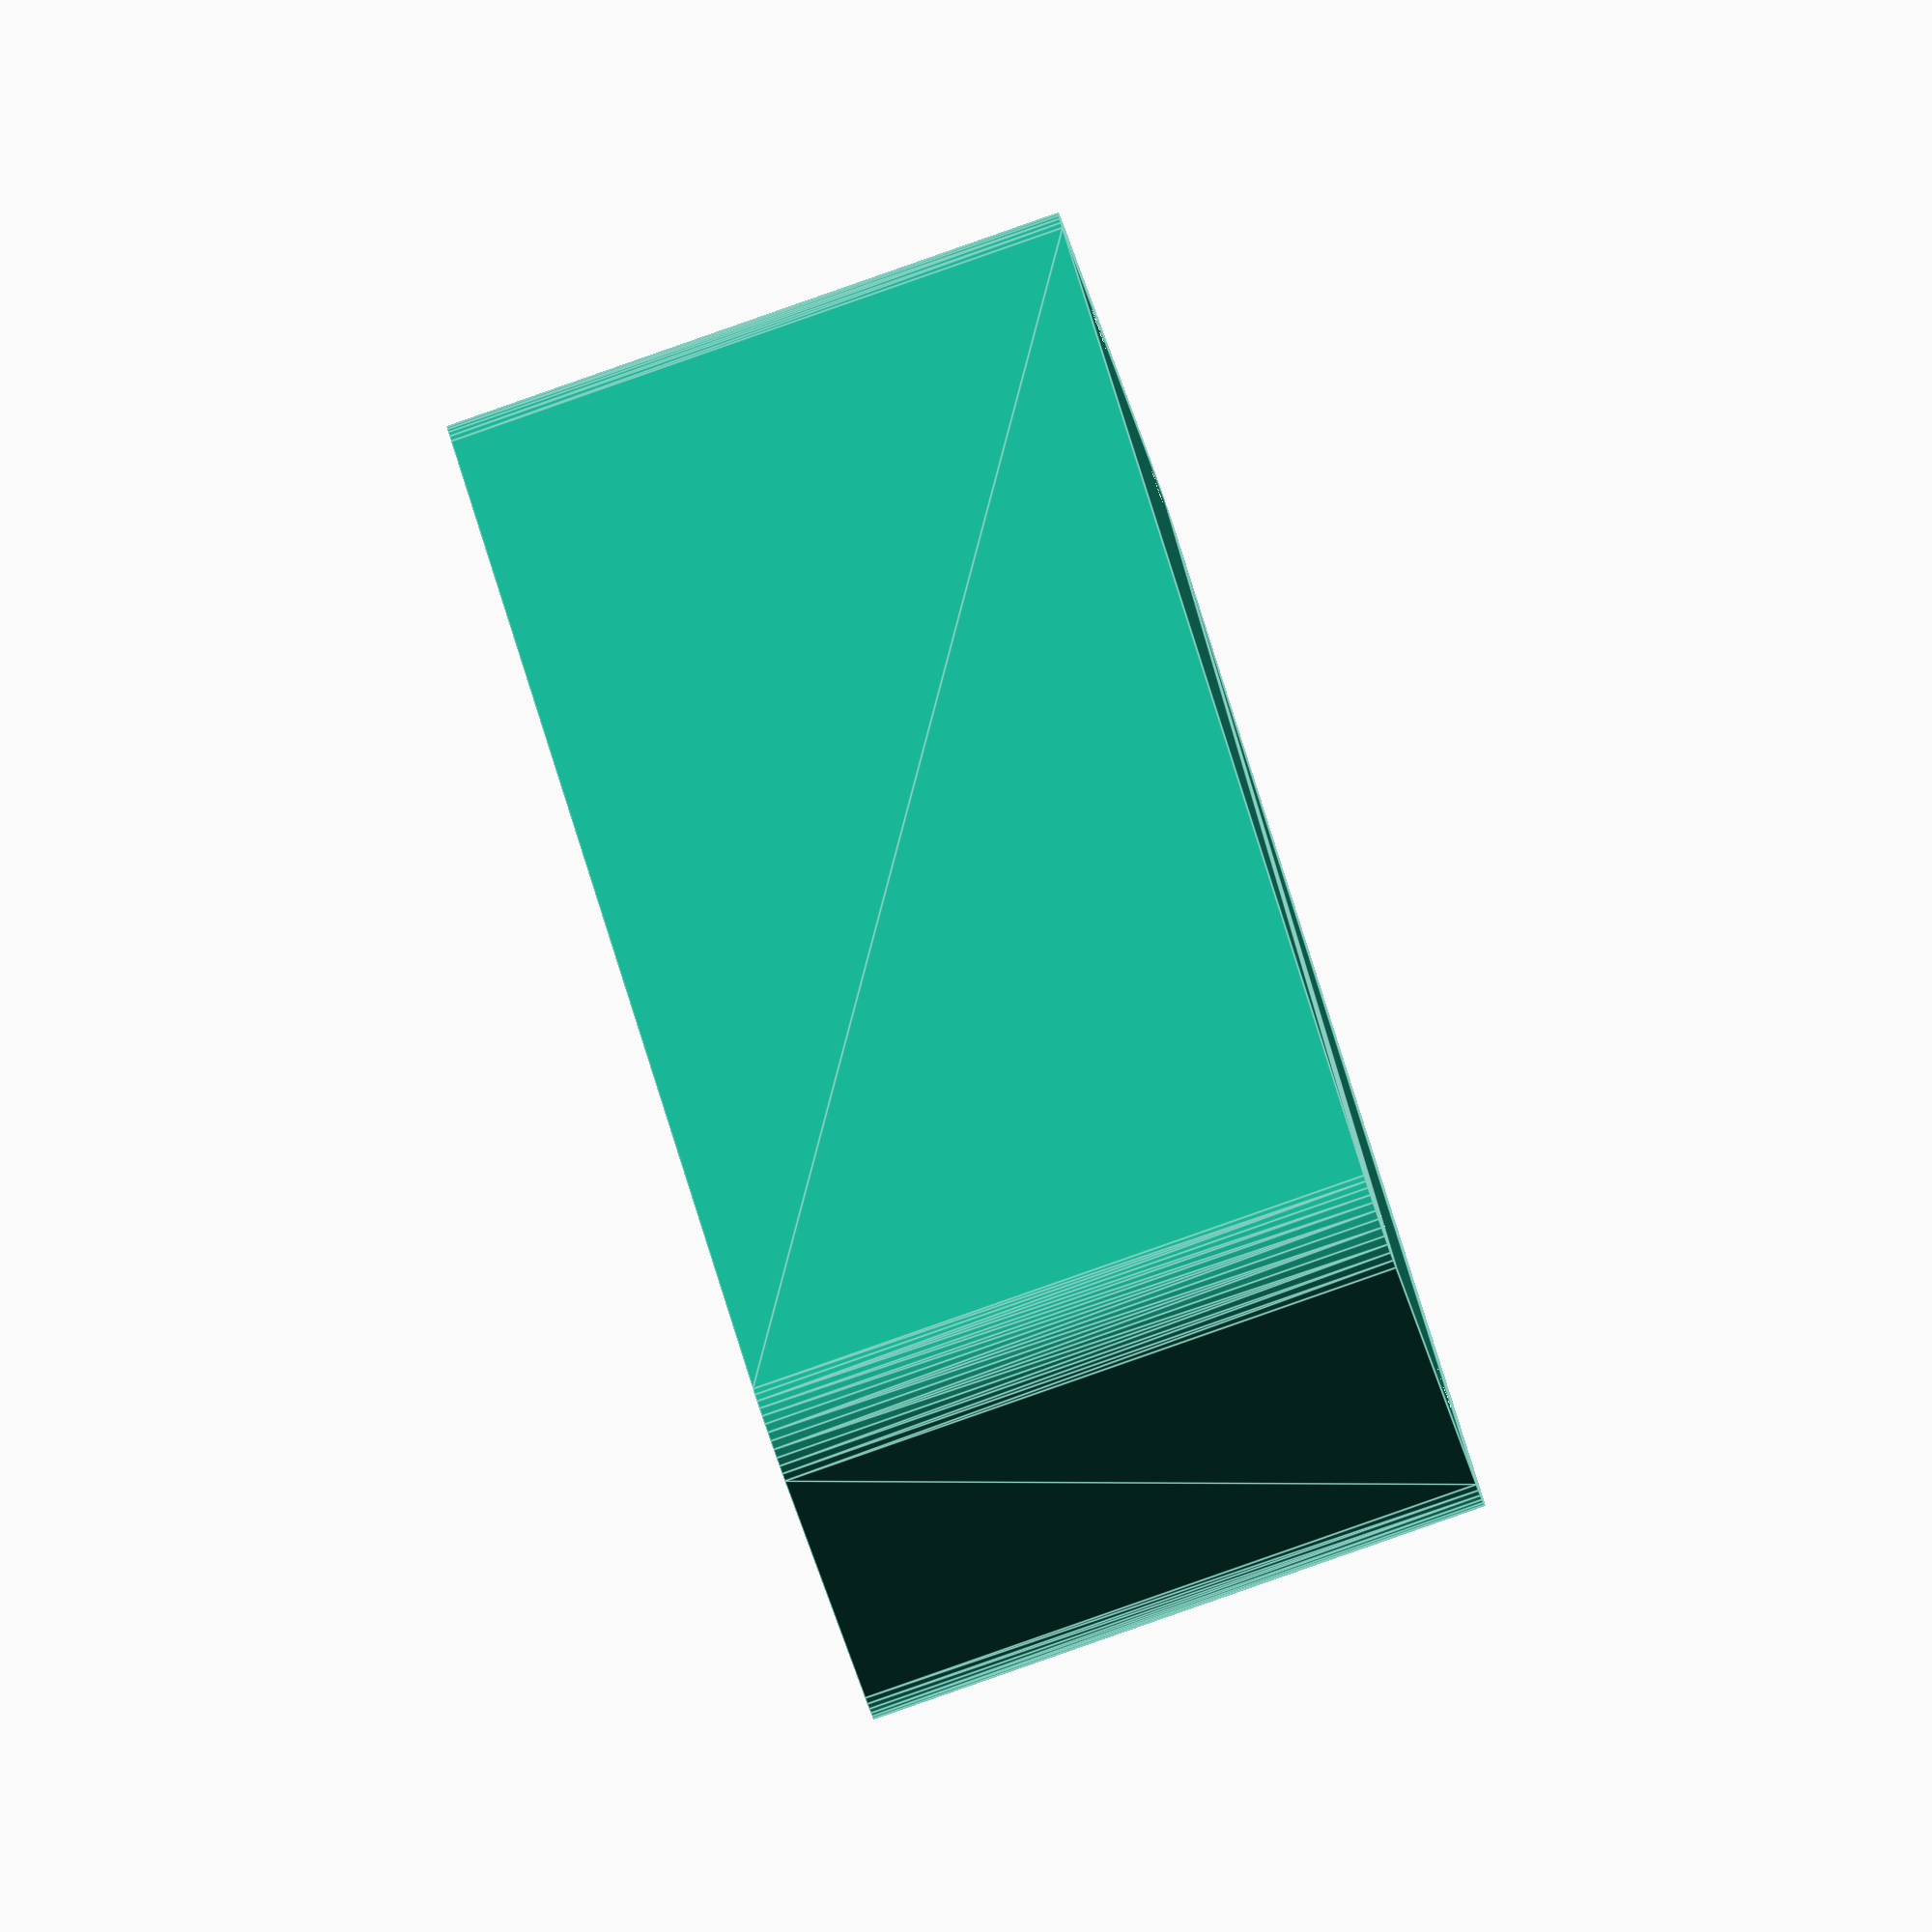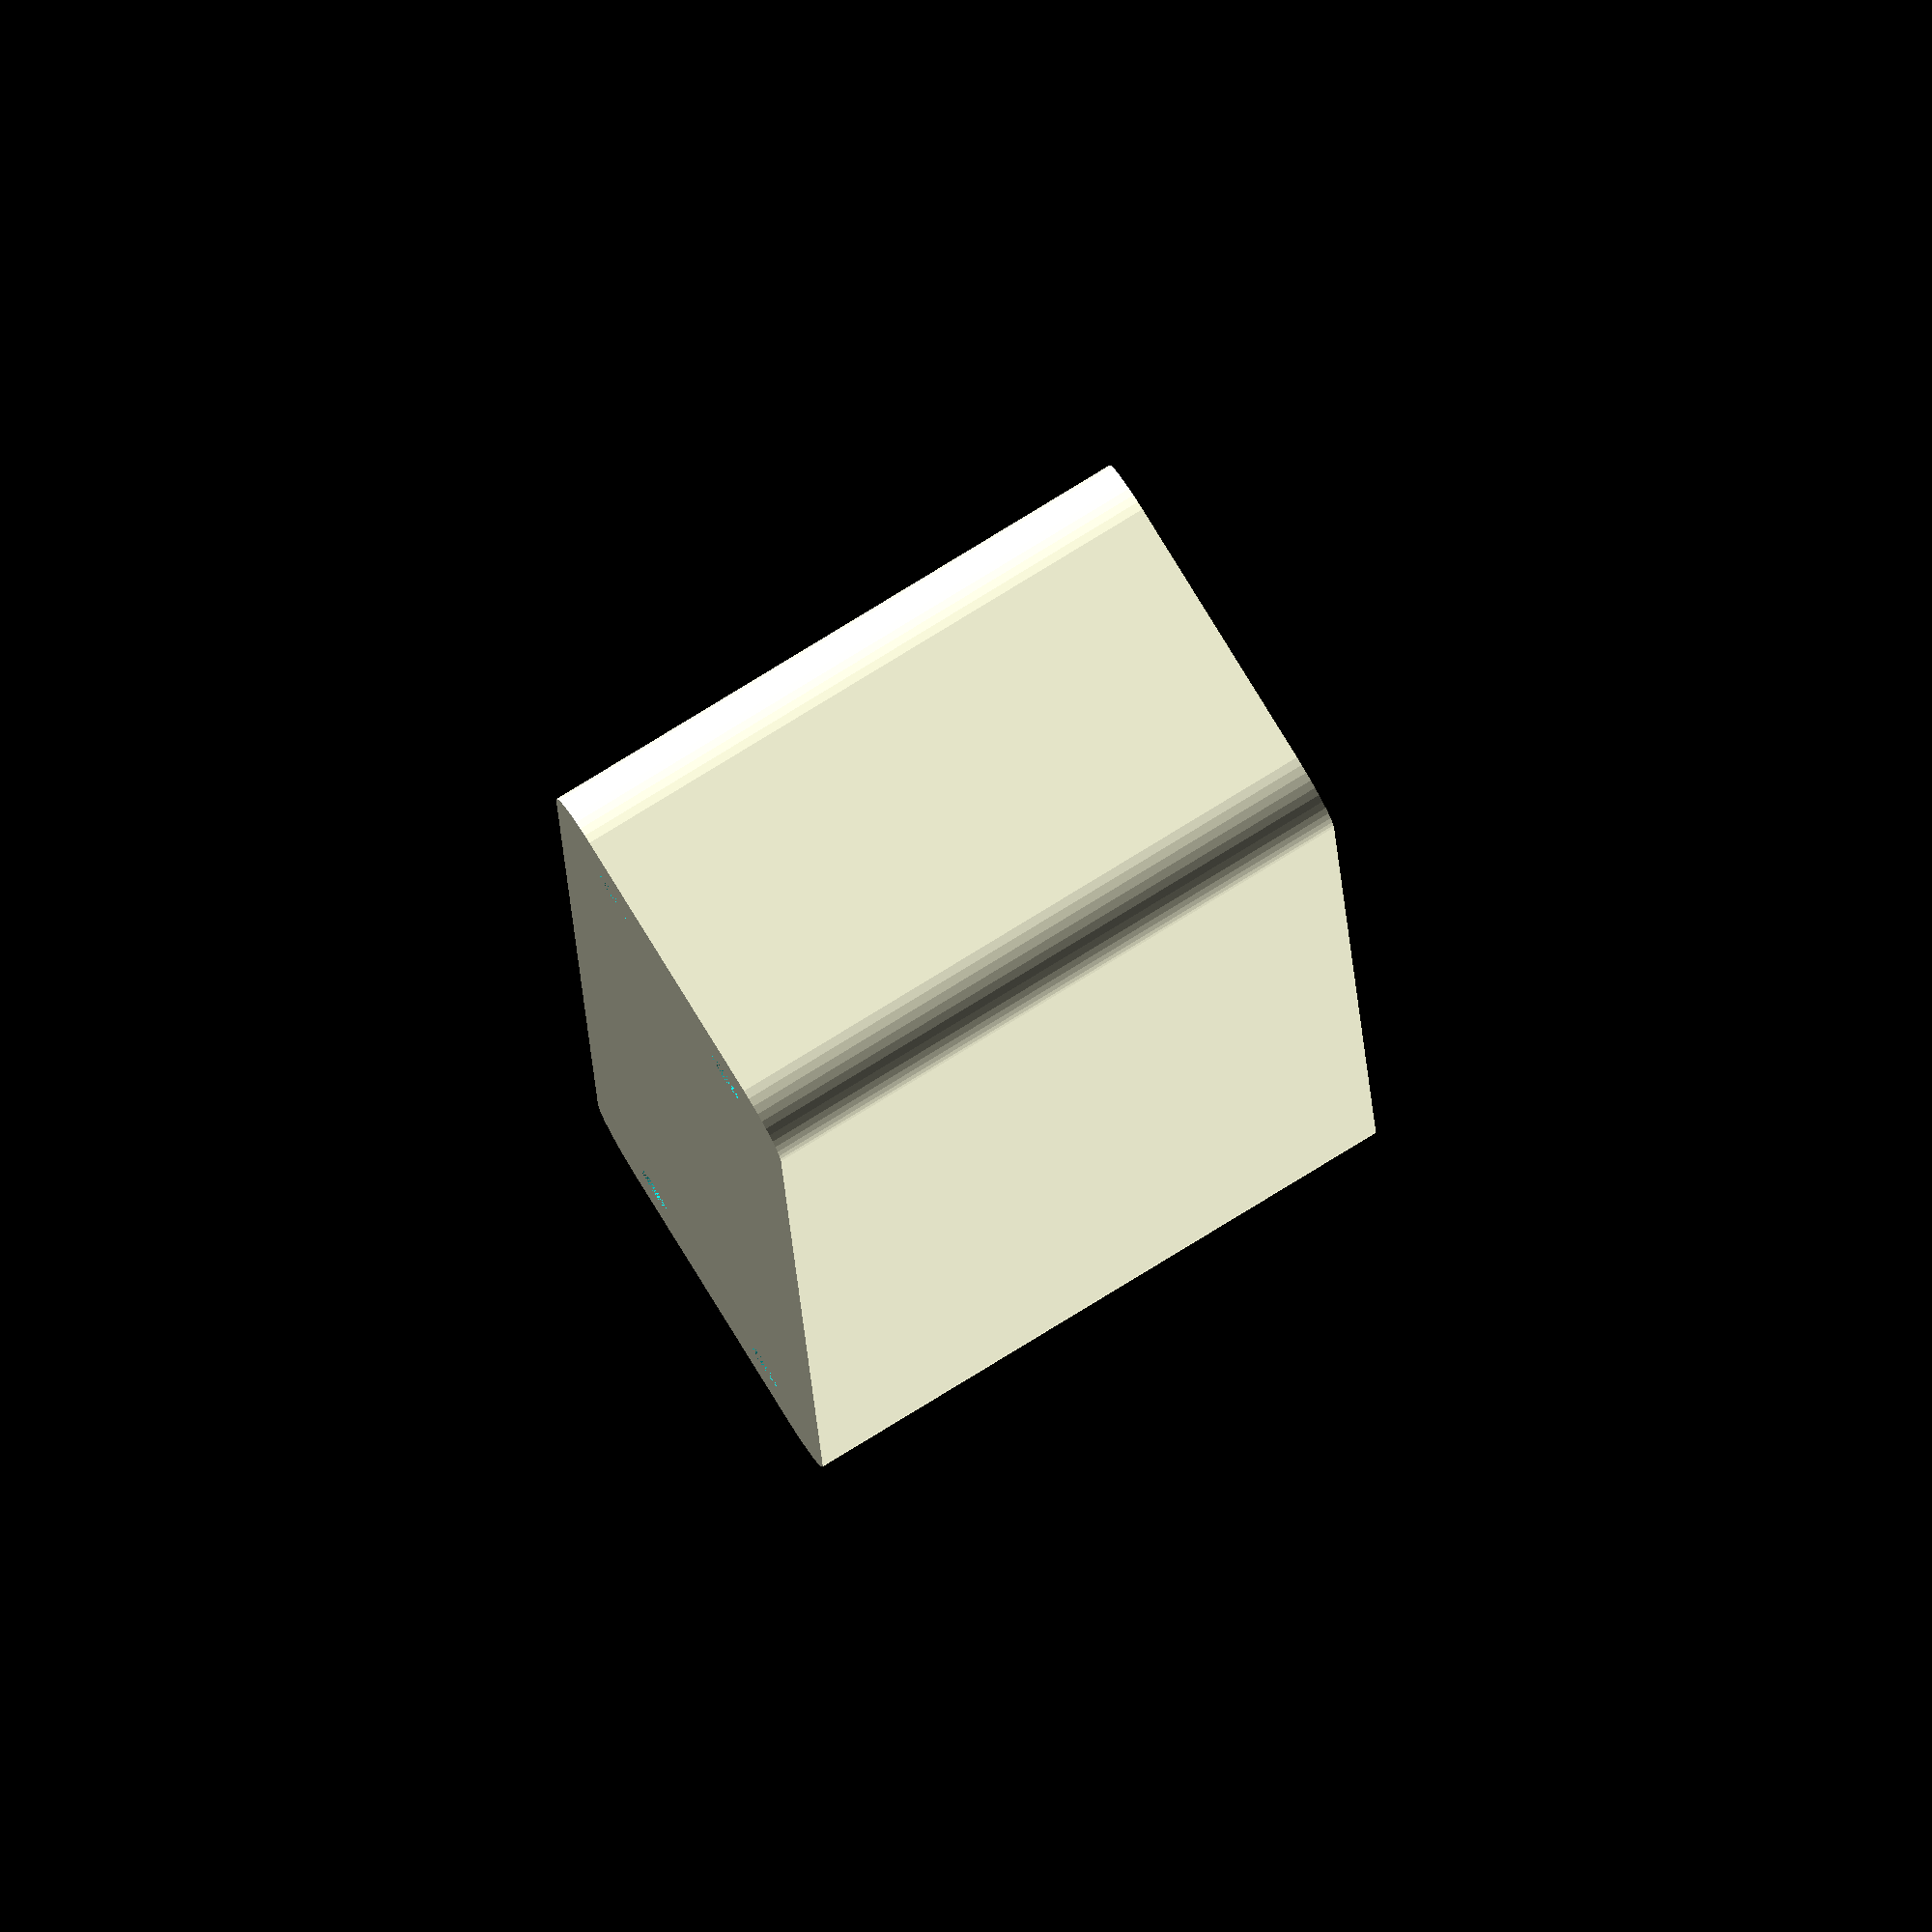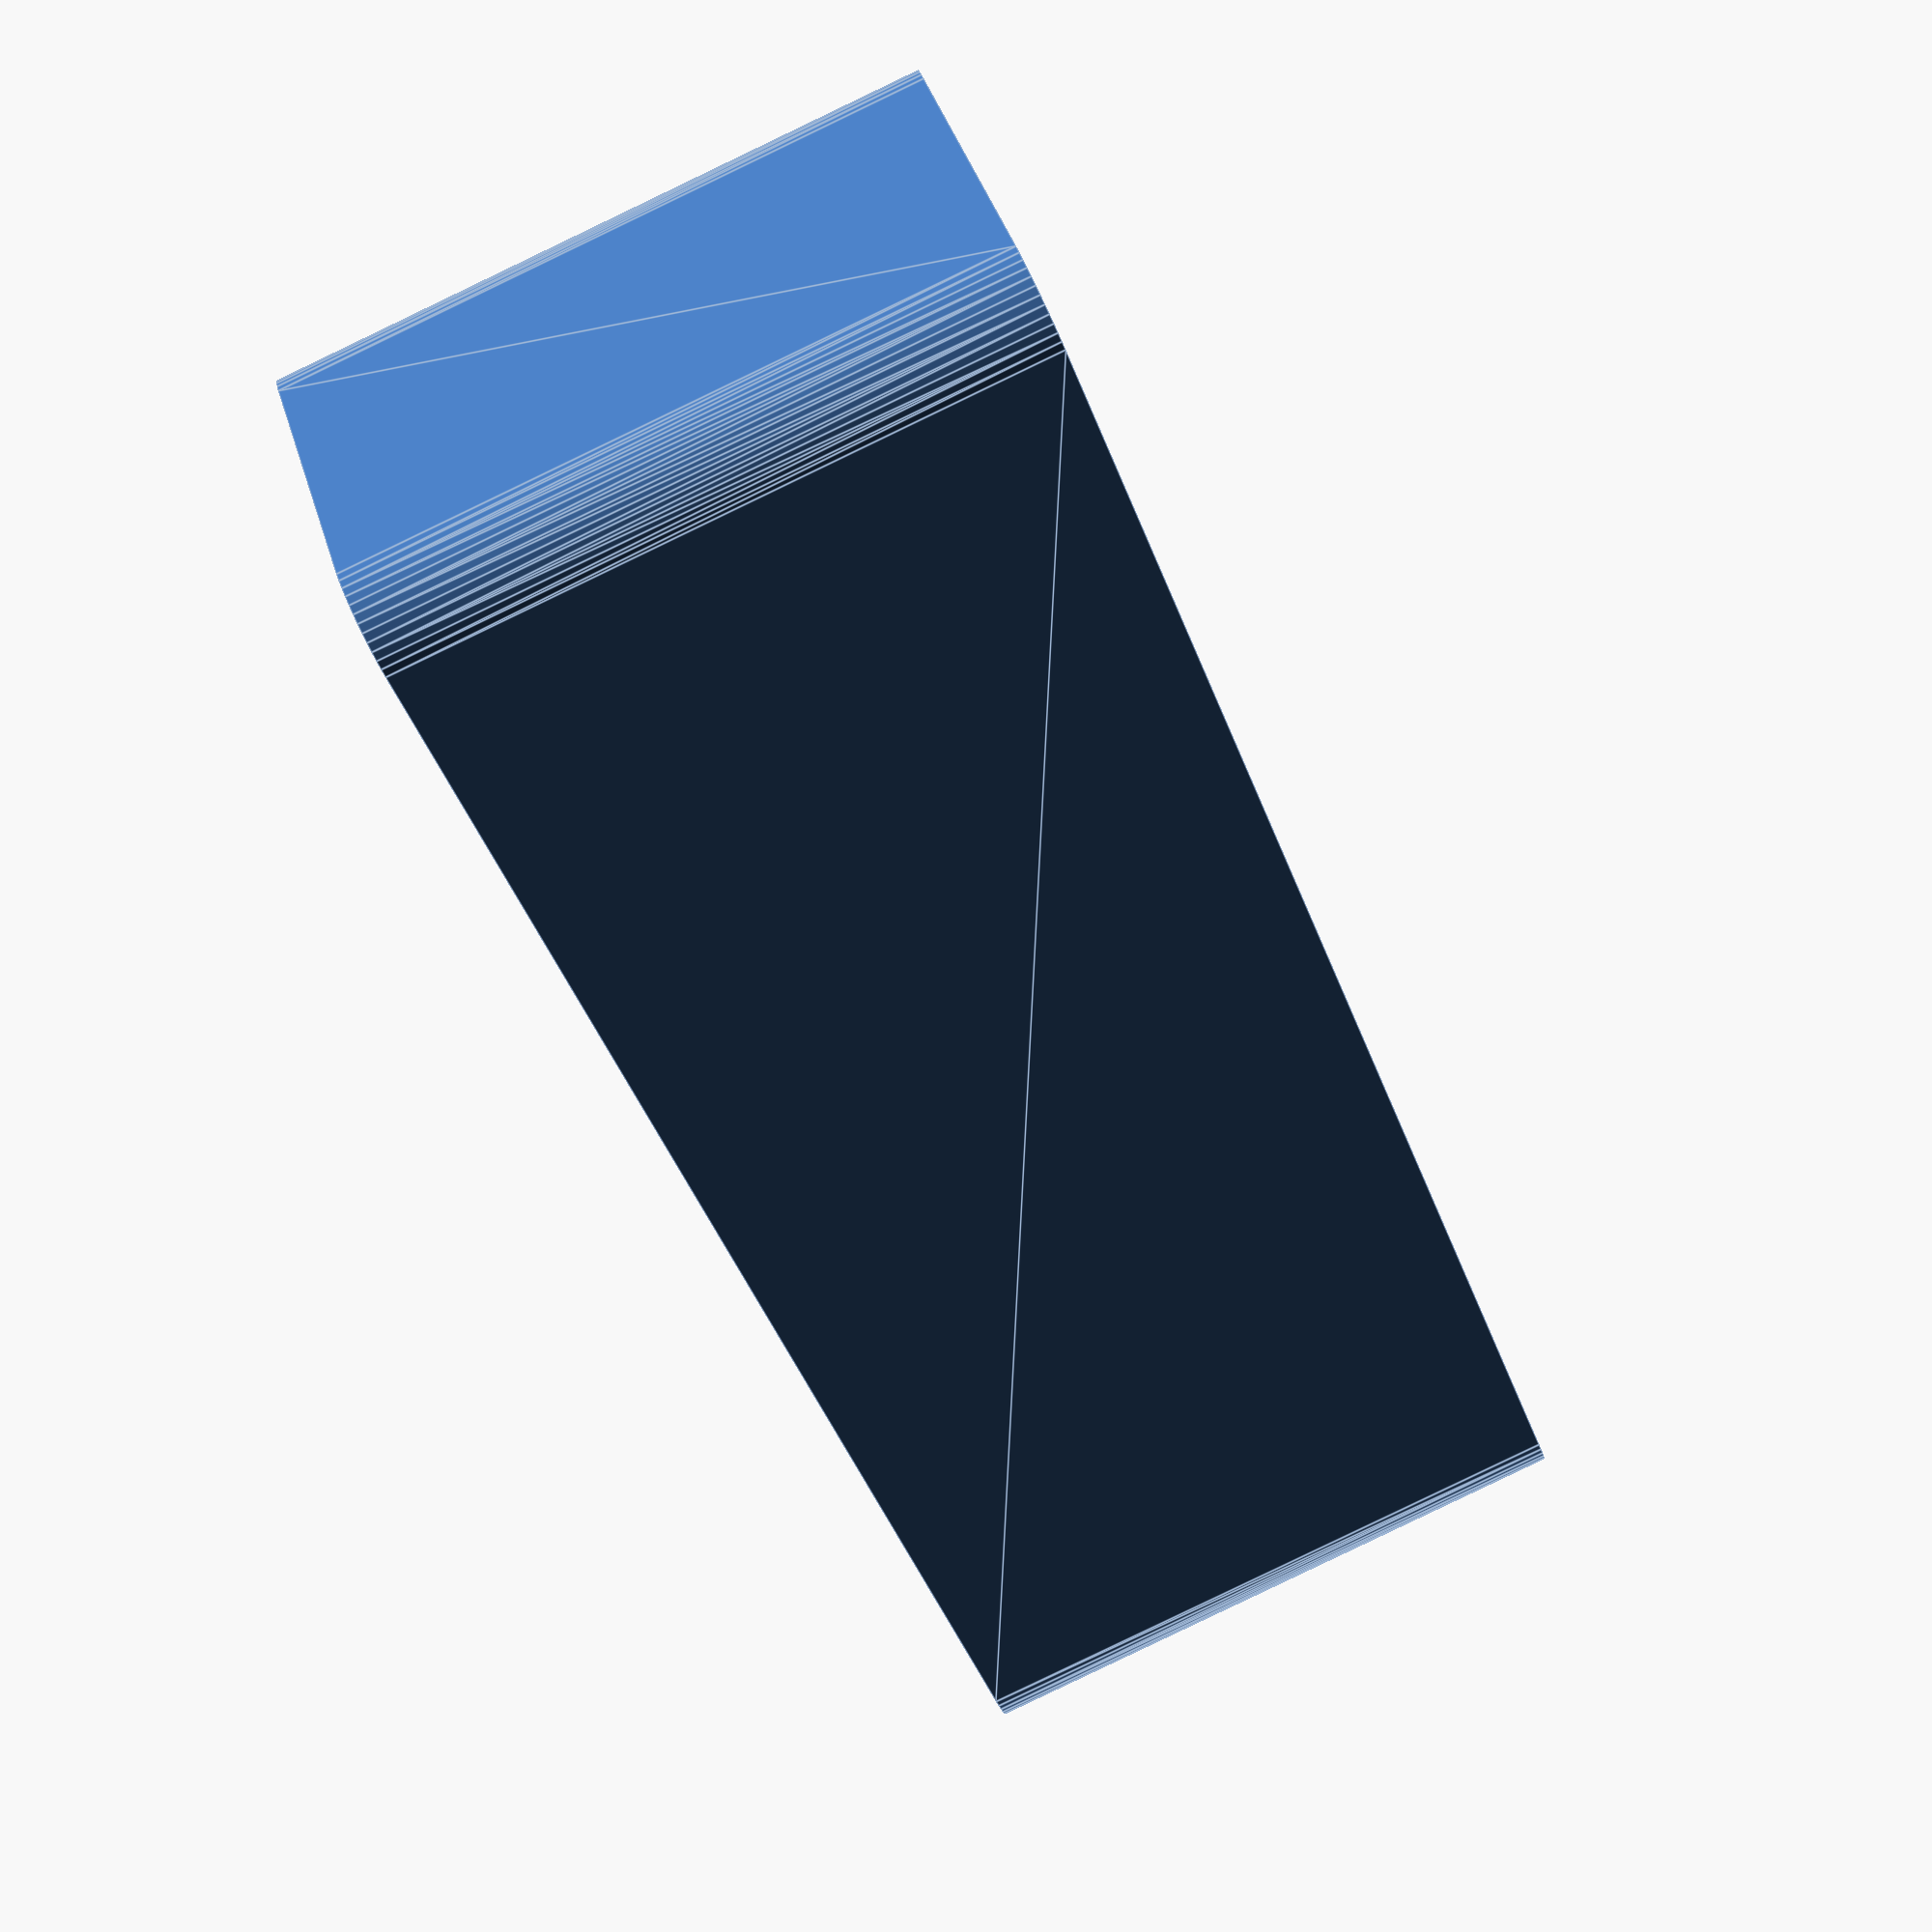
<openscad>
$fn = 50;


difference() {
	difference() {
		union() {
			hull() {
				translate(v = [-10.0000000000, 55.0000000000, 0]) {
					cylinder(h = 45, r = 5);
				}
				translate(v = [10.0000000000, 55.0000000000, 0]) {
					cylinder(h = 45, r = 5);
				}
				translate(v = [-10.0000000000, -55.0000000000, 0]) {
					cylinder(h = 45, r = 5);
				}
				translate(v = [10.0000000000, -55.0000000000, 0]) {
					cylinder(h = 45, r = 5);
				}
			}
		}
		union() {
			translate(v = [-7.5000000000, -52.5000000000, 3]) {
				rotate(a = [0, 0, 0]) {
					difference() {
						union() {
							translate(v = [0, 0, -3.0000000000]) {
								cylinder(h = 3, r = 1.5000000000);
							}
							translate(v = [0, 0, -1.9000000000]) {
								cylinder(h = 1.9000000000, r1 = 1.8000000000, r2 = 3.6000000000);
							}
							cylinder(h = 250, r = 3.6000000000);
							translate(v = [0, 0, -3.0000000000]) {
								cylinder(h = 3, r = 1.8000000000);
							}
							translate(v = [0, 0, -3.0000000000]) {
								cylinder(h = 3, r = 1.5000000000);
							}
						}
						union();
					}
				}
			}
			translate(v = [7.5000000000, -52.5000000000, 3]) {
				rotate(a = [0, 0, 0]) {
					difference() {
						union() {
							translate(v = [0, 0, -3.0000000000]) {
								cylinder(h = 3, r = 1.5000000000);
							}
							translate(v = [0, 0, -1.9000000000]) {
								cylinder(h = 1.9000000000, r1 = 1.8000000000, r2 = 3.6000000000);
							}
							cylinder(h = 250, r = 3.6000000000);
							translate(v = [0, 0, -3.0000000000]) {
								cylinder(h = 3, r = 1.8000000000);
							}
							translate(v = [0, 0, -3.0000000000]) {
								cylinder(h = 3, r = 1.5000000000);
							}
						}
						union();
					}
				}
			}
			translate(v = [-7.5000000000, 52.5000000000, 3]) {
				rotate(a = [0, 0, 0]) {
					difference() {
						union() {
							translate(v = [0, 0, -3.0000000000]) {
								cylinder(h = 3, r = 1.5000000000);
							}
							translate(v = [0, 0, -1.9000000000]) {
								cylinder(h = 1.9000000000, r1 = 1.8000000000, r2 = 3.6000000000);
							}
							cylinder(h = 250, r = 3.6000000000);
							translate(v = [0, 0, -3.0000000000]) {
								cylinder(h = 3, r = 1.8000000000);
							}
							translate(v = [0, 0, -3.0000000000]) {
								cylinder(h = 3, r = 1.5000000000);
							}
						}
						union();
					}
				}
			}
			translate(v = [7.5000000000, 52.5000000000, 3]) {
				rotate(a = [0, 0, 0]) {
					difference() {
						union() {
							translate(v = [0, 0, -3.0000000000]) {
								cylinder(h = 3, r = 1.5000000000);
							}
							translate(v = [0, 0, -1.9000000000]) {
								cylinder(h = 1.9000000000, r1 = 1.8000000000, r2 = 3.6000000000);
							}
							cylinder(h = 250, r = 3.6000000000);
							translate(v = [0, 0, -3.0000000000]) {
								cylinder(h = 3, r = 1.8000000000);
							}
							translate(v = [0, 0, -3.0000000000]) {
								cylinder(h = 3, r = 1.5000000000);
							}
						}
						union();
					}
				}
			}
			translate(v = [0, 0, 2.9925000000]) {
				hull() {
					union() {
						translate(v = [-9.5000000000, 54.5000000000, 4]) {
							cylinder(h = 82, r = 4);
						}
						translate(v = [-9.5000000000, 54.5000000000, 4]) {
							sphere(r = 4);
						}
						translate(v = [-9.5000000000, 54.5000000000, 86]) {
							sphere(r = 4);
						}
					}
					union() {
						translate(v = [9.5000000000, 54.5000000000, 4]) {
							cylinder(h = 82, r = 4);
						}
						translate(v = [9.5000000000, 54.5000000000, 4]) {
							sphere(r = 4);
						}
						translate(v = [9.5000000000, 54.5000000000, 86]) {
							sphere(r = 4);
						}
					}
					union() {
						translate(v = [-9.5000000000, -54.5000000000, 4]) {
							cylinder(h = 82, r = 4);
						}
						translate(v = [-9.5000000000, -54.5000000000, 4]) {
							sphere(r = 4);
						}
						translate(v = [-9.5000000000, -54.5000000000, 86]) {
							sphere(r = 4);
						}
					}
					union() {
						translate(v = [9.5000000000, -54.5000000000, 4]) {
							cylinder(h = 82, r = 4);
						}
						translate(v = [9.5000000000, -54.5000000000, 4]) {
							sphere(r = 4);
						}
						translate(v = [9.5000000000, -54.5000000000, 86]) {
							sphere(r = 4);
						}
					}
				}
			}
		}
	}
	union() {
		translate(v = [0, 0, 2.9925000000]) {
			hull() {
				union() {
					translate(v = [-11.5000000000, 56.5000000000, 2]) {
						cylinder(h = 26, r = 2);
					}
					translate(v = [-11.5000000000, 56.5000000000, 2]) {
						sphere(r = 2);
					}
					translate(v = [-11.5000000000, 56.5000000000, 28]) {
						sphere(r = 2);
					}
				}
				union() {
					translate(v = [11.5000000000, 56.5000000000, 2]) {
						cylinder(h = 26, r = 2);
					}
					translate(v = [11.5000000000, 56.5000000000, 2]) {
						sphere(r = 2);
					}
					translate(v = [11.5000000000, 56.5000000000, 28]) {
						sphere(r = 2);
					}
				}
				union() {
					translate(v = [-11.5000000000, -56.5000000000, 2]) {
						cylinder(h = 26, r = 2);
					}
					translate(v = [-11.5000000000, -56.5000000000, 2]) {
						sphere(r = 2);
					}
					translate(v = [-11.5000000000, -56.5000000000, 28]) {
						sphere(r = 2);
					}
				}
				union() {
					translate(v = [11.5000000000, -56.5000000000, 2]) {
						cylinder(h = 26, r = 2);
					}
					translate(v = [11.5000000000, -56.5000000000, 2]) {
						sphere(r = 2);
					}
					translate(v = [11.5000000000, -56.5000000000, 28]) {
						sphere(r = 2);
					}
				}
			}
		}
	}
}
</openscad>
<views>
elev=266.1 azim=35.2 roll=70.7 proj=o view=edges
elev=278.6 azim=182.9 roll=238.6 proj=o view=wireframe
elev=266.3 azim=129.1 roll=64.4 proj=p view=edges
</views>
